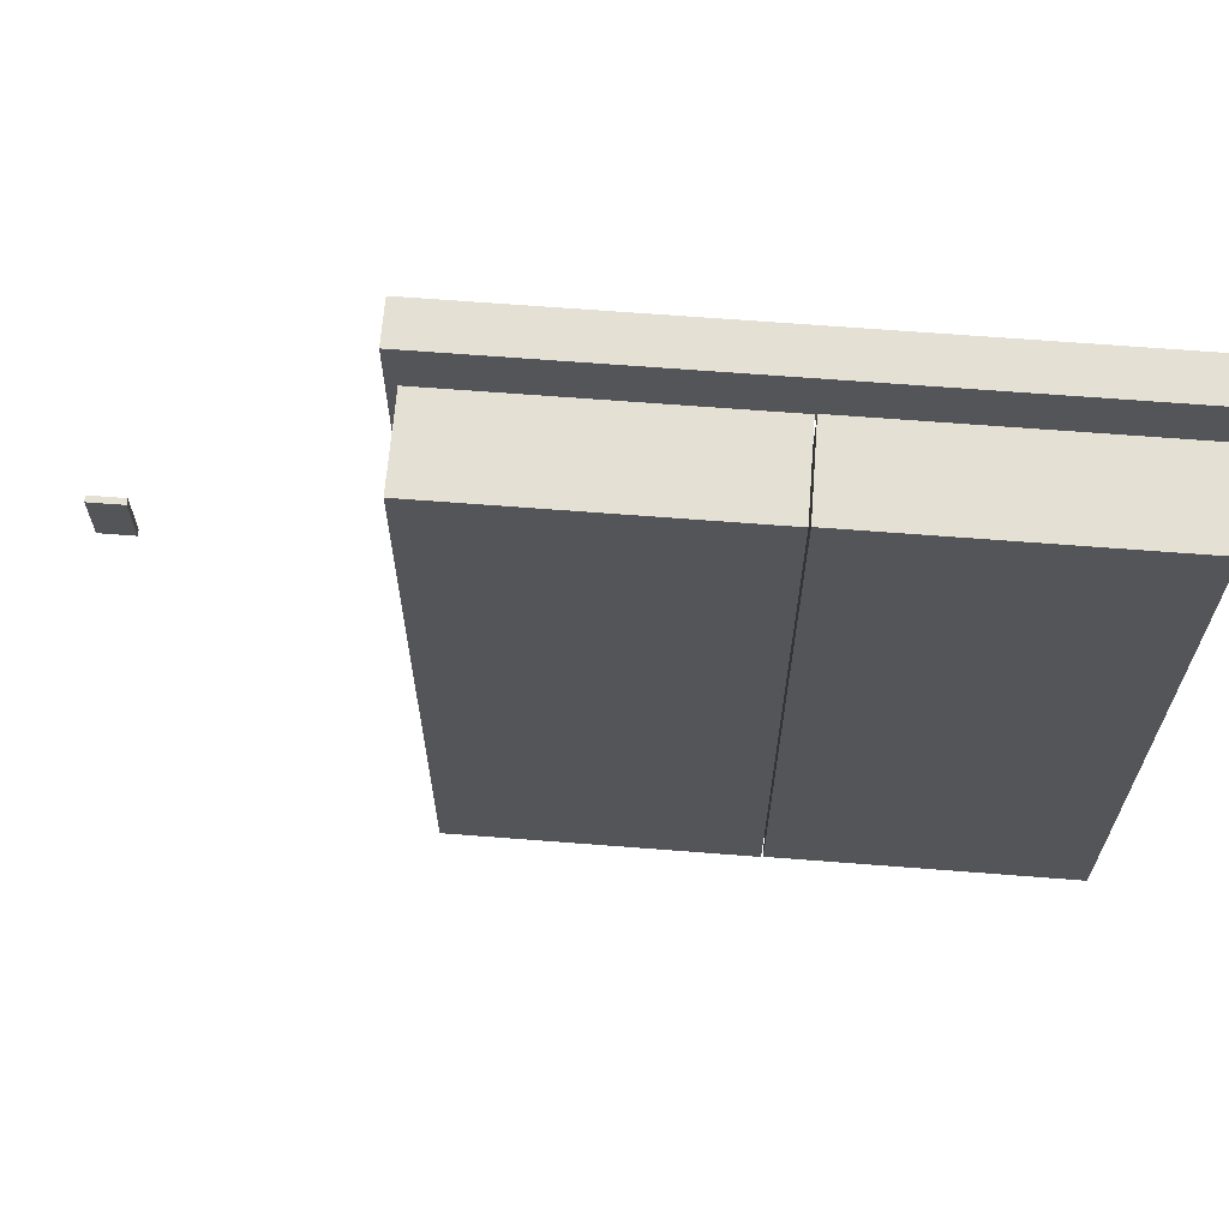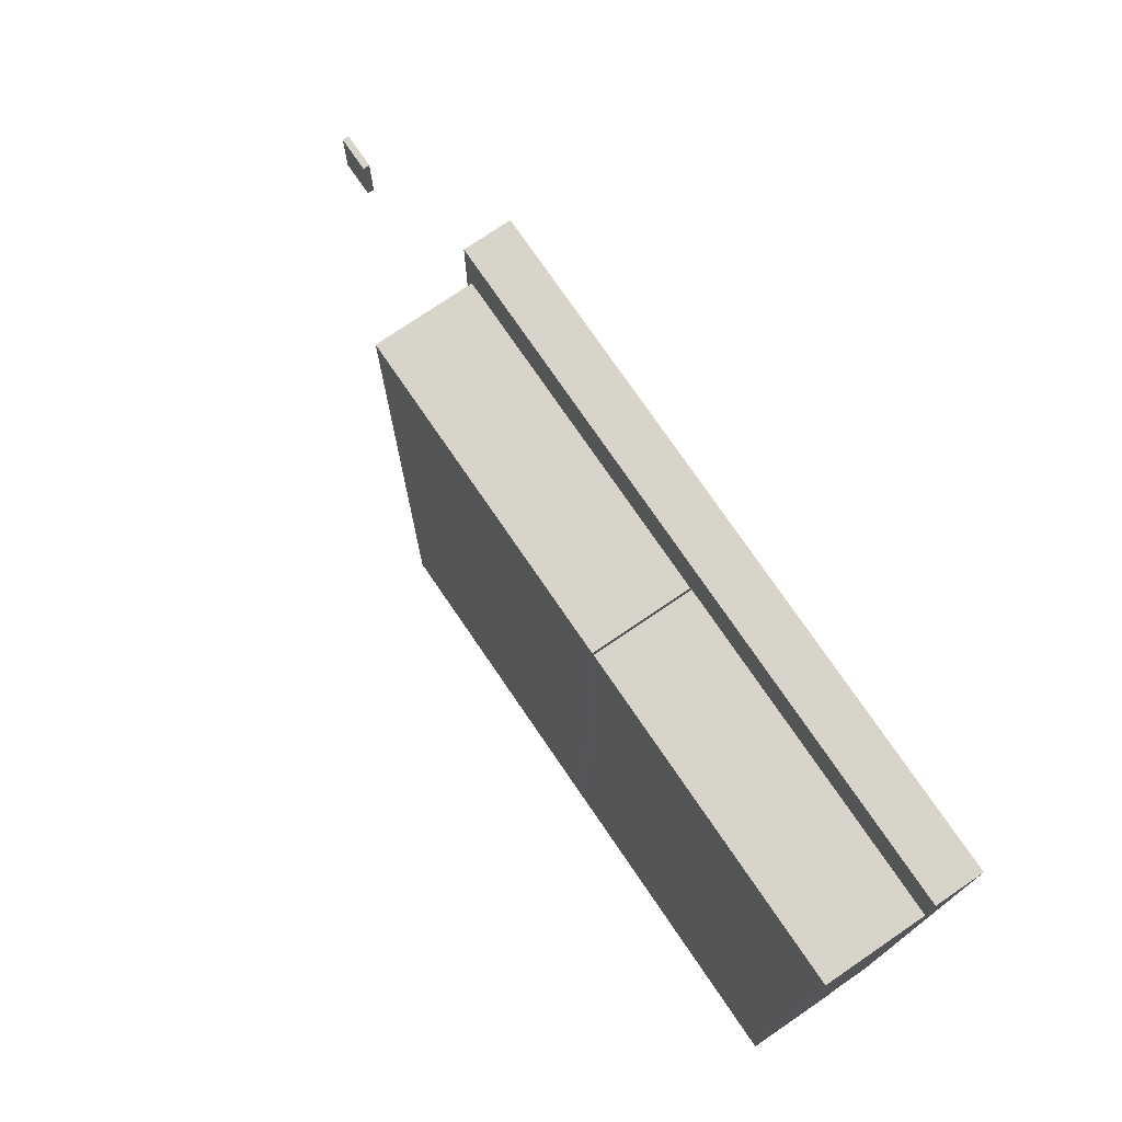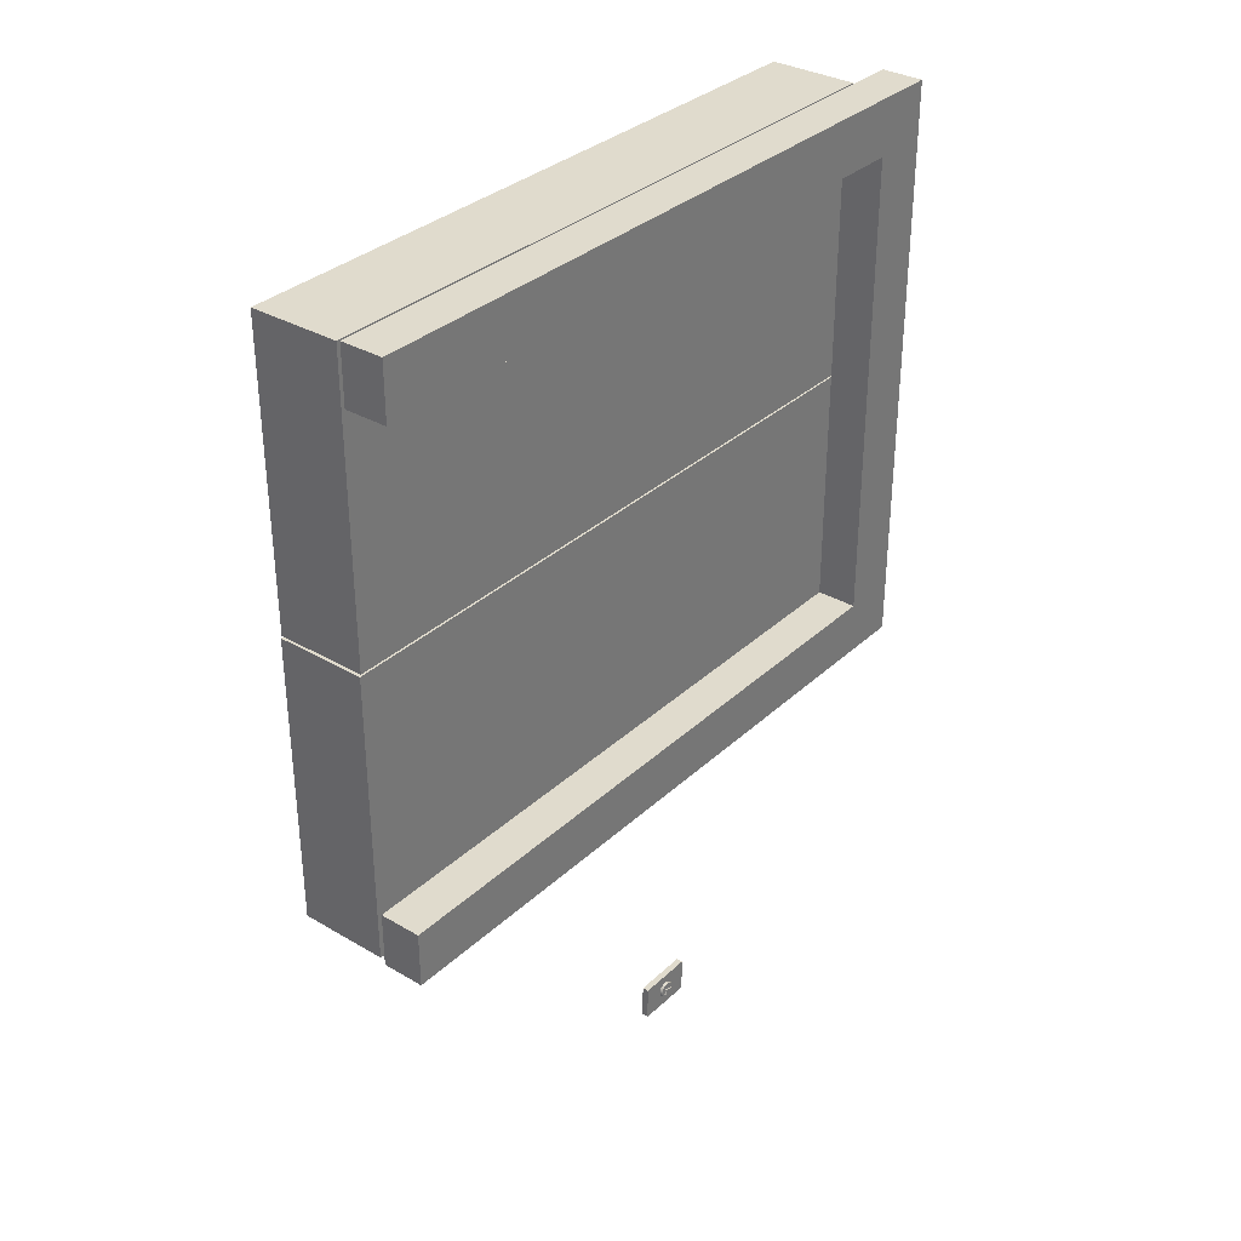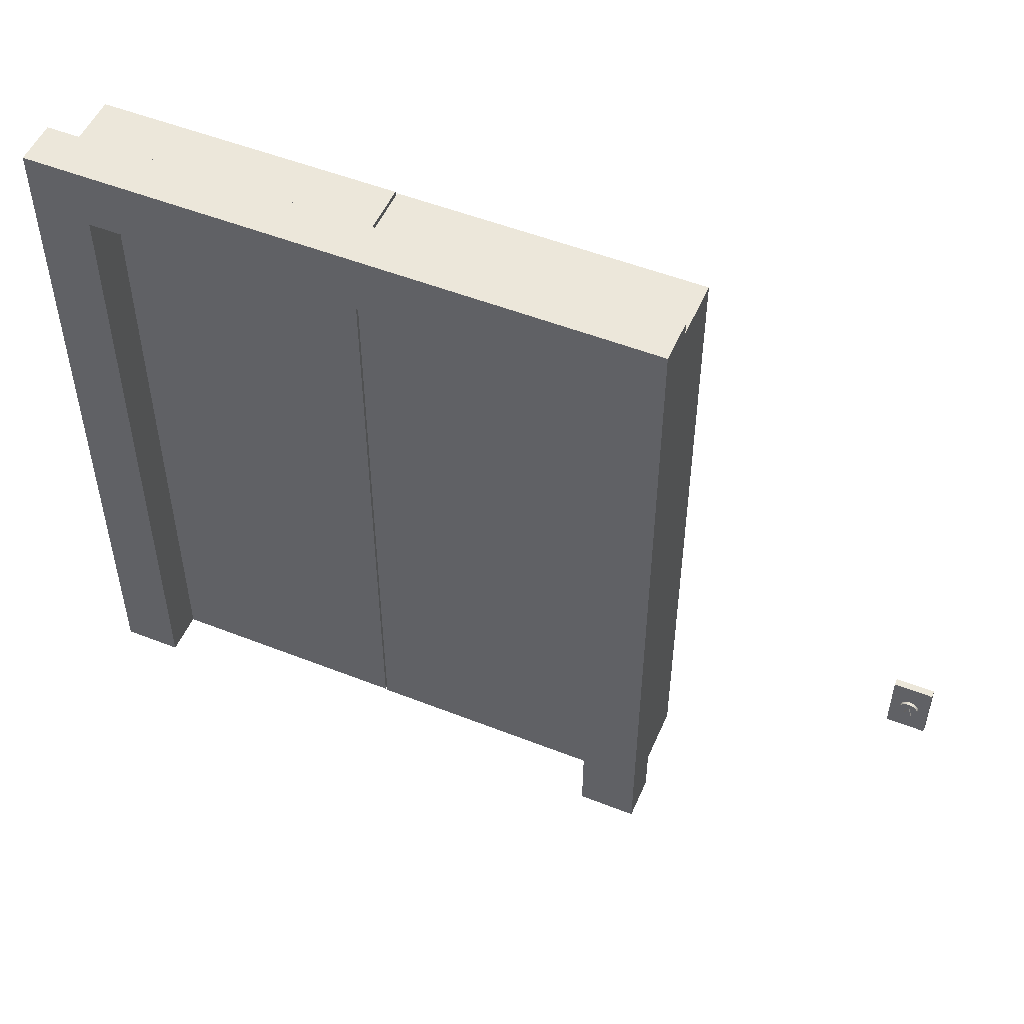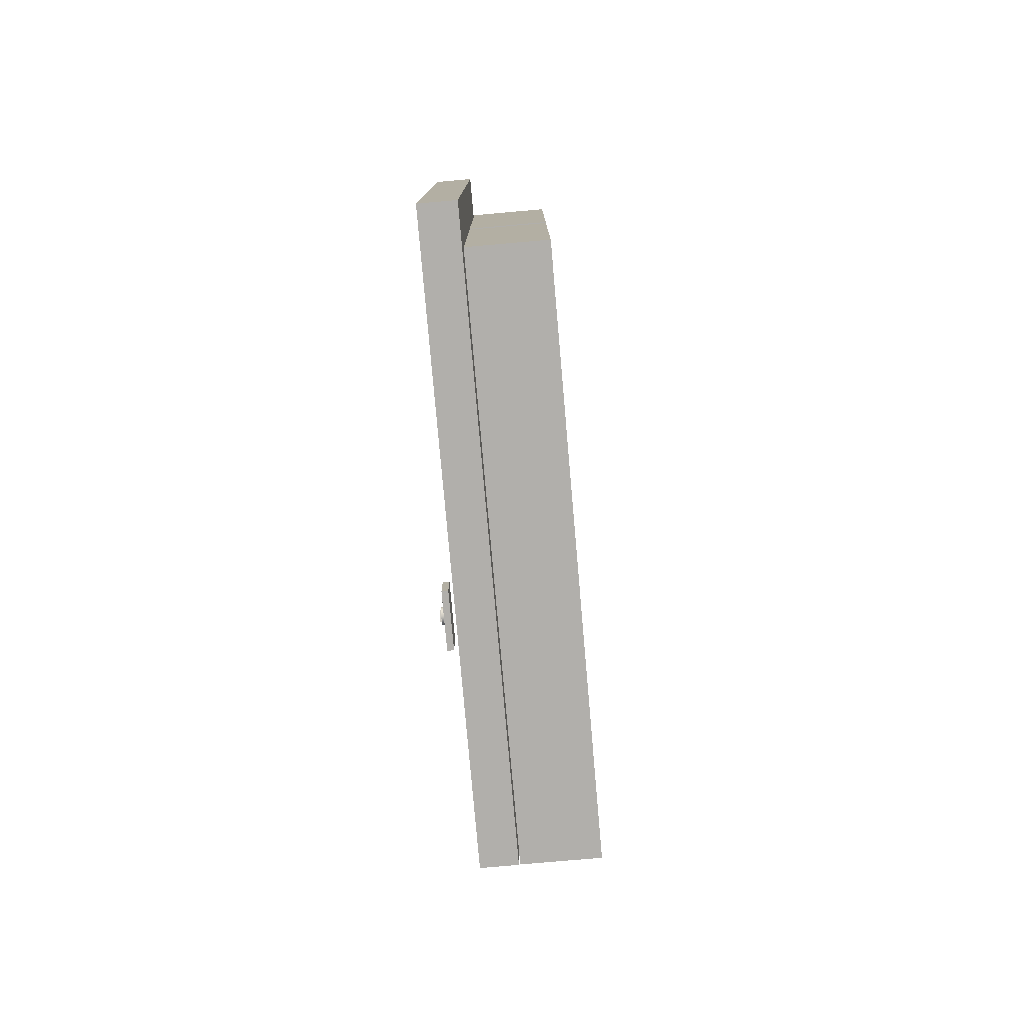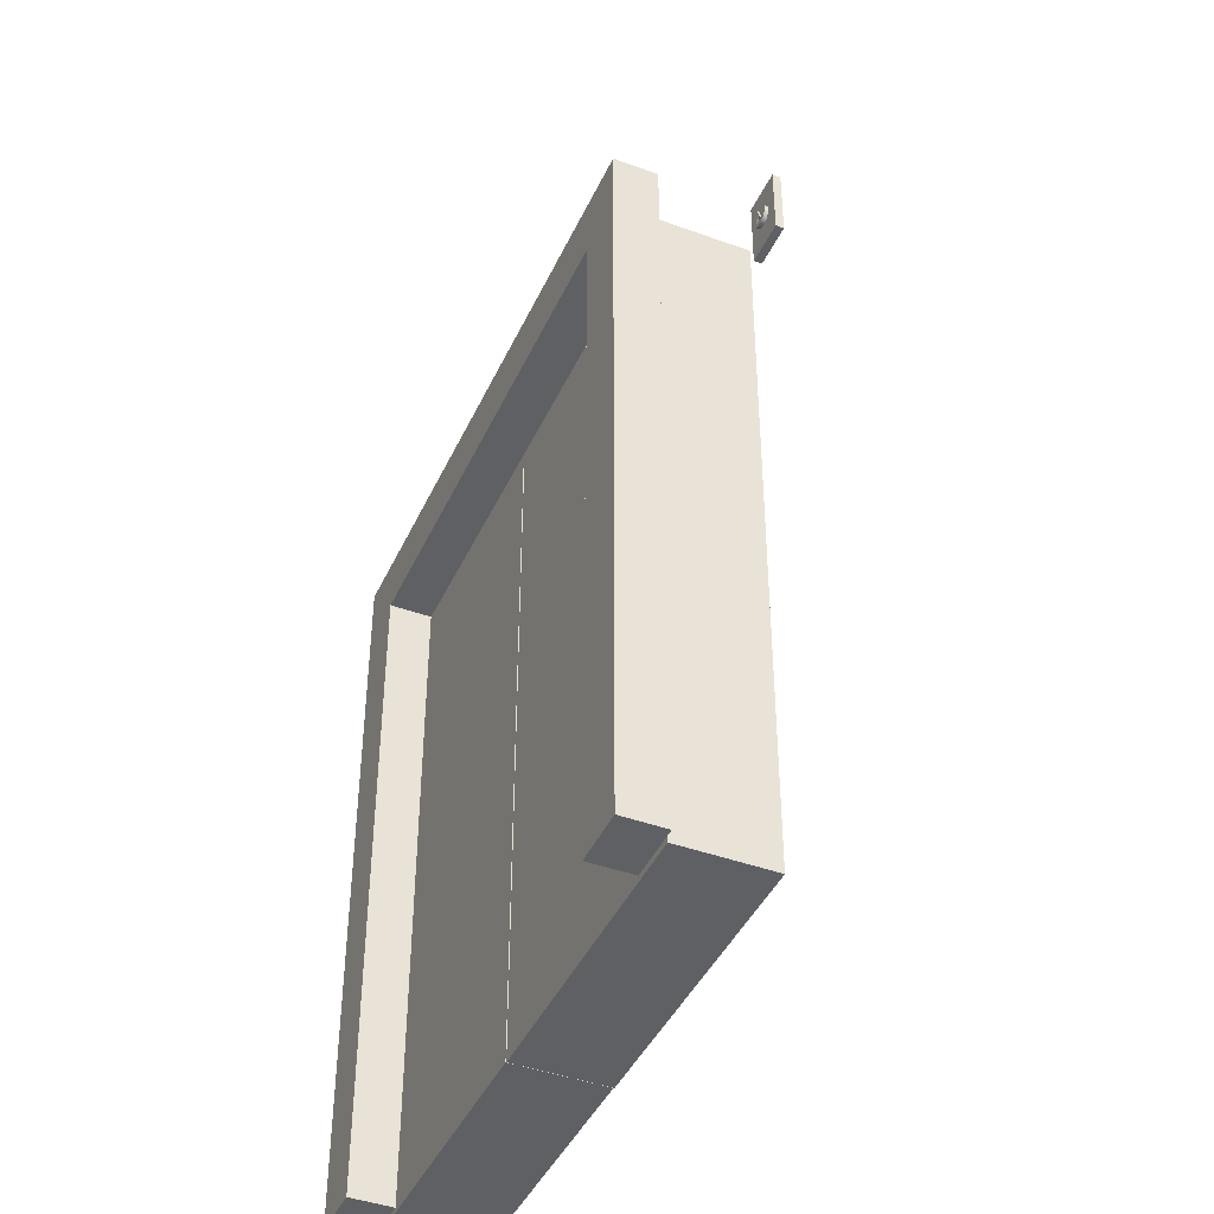
<metadata>
{"format":"obj","ext":"obj","renderer":"f3d","projection":"perspective","resolution":1024,"background":"white","views":[{"elev":65.2,"azim":-85.5,"up":"+Y"},{"elev":75.3,"azim":-34.3,"up":"+Y"},{"elev":33.3,"azim":38.7,"up":"+Z"},{"elev":51.8,"azim":113.1,"up":"+Y"},{"elev":-78.3,"azim":-175.0,"up":"+Z"},{"elev":-42.8,"azim":156.5,"up":"+Y"}]}
</metadata>
<code>
g default
v -9.678 -0.1059 9.026
v -9.171 -0.1059 9.026
v -9.678 3.709 9.026
v -9.171 3.709 9.026
v -9.678 3.709 7.349
v -9.171 3.709 7.349
v -9.678 -0.1059 7.349
v -9.171 -0.1059 7.349
v -9.678 -0.09977 10.71
v -9.171 -0.09977 10.71
v -9.678 3.715 10.71
v -9.171 3.715 10.71
v -9.678 3.715 9.037
v -9.171 3.715 9.037
v -9.678 -0.09977 9.037
v -9.171 -0.09977 9.037
v -9.164 -0.08569 7.613
v -8.922 -0.08569 7.613
v -9.164 3.984 7.613
v -8.922 3.984 7.613
v -9.164 3.984 7.294
v -8.922 3.984 7.294
v -9.164 -0.08569 7.294
v -8.922 -0.08569 7.294
v -9.164 3.647 7.613
v -9.164 3.647 7.294
v -8.922 3.647 7.294
v -8.922 3.647 7.613
v -8.922 3.647 10.39
v -9.164 3.647 10.39
v -8.922 3.984 10.39
v -9.164 3.984 10.39
v -9.164 -0.08569 10.71
v -8.922 -0.08569 10.71
v -9.164 3.984 10.71
v -8.922 3.984 10.71
v -9.164 -0.08569 10.39
v -8.922 -0.08569 10.39
v -9.164 3.647 10.71
v -8.922 3.647 10.71
v -8.978 1.745 5.95
v -8.943 1.745 5.95
v -8.978 2.065 5.95
v -8.943 2.065 5.95
v -8.978 2.065 5.752
v -8.943 2.065 5.752
v -8.978 1.745 5.752
v -8.943 1.745 5.752
v -8.957 1.922 5.806
v -8.957 1.936 5.813
v -8.957 1.946 5.824
v -8.957 1.953 5.837
v -8.957 1.956 5.852
v -8.957 1.953 5.867
v -8.957 1.946 5.881
v -8.957 1.936 5.891
v -8.957 1.922 5.898
v -8.957 1.907 5.901
v -8.957 1.892 5.898
v -8.957 1.879 5.891
v -8.957 1.868 5.881
v -8.957 1.861 5.867
v -8.957 1.859 5.852
v -8.957 1.861 5.837
v -8.957 1.868 5.824
v -8.957 1.879 5.813
v -8.957 1.892 5.806
v -8.957 1.907 5.804
v -8.926 1.922 5.806
v -8.926 1.936 5.813
v -8.926 1.946 5.824
v -8.926 1.953 5.837
v -8.926 1.956 5.852
v -8.926 1.953 5.867
v -8.926 1.946 5.881
v -8.926 1.936 5.891
v -8.926 1.922 5.898
v -8.926 1.907 5.901
v -8.926 1.892 5.898
v -8.926 1.879 5.891
v -8.926 1.868 5.881
v -8.926 1.861 5.867
v -8.926 1.859 5.852
v -8.926 1.861 5.837
v -8.926 1.868 5.824
v -8.926 1.879 5.813
v -8.926 1.892 5.806
v -8.926 1.907 5.804
v -8.957 1.907 5.852
v -8.926 1.94 5.852
v -8.926 1.923 5.858
v -8.926 1.917 5.86
v -8.926 1.913 5.861
v -8.926 1.91 5.862
v -8.926 1.907 5.863
v -8.926 1.903 5.864
v -8.926 1.897 5.866
v -8.926 1.881 5.871
v -8.926 1.886 5.859
v -8.926 1.889 5.852
v -8.926 1.886 5.845
v -8.926 1.88 5.832
v -8.926 1.897 5.838
v -8.926 1.903 5.84
v -8.926 1.907 5.842
v -8.926 1.91 5.843
v -8.926 1.913 5.844
v -8.926 1.917 5.845
v -8.926 1.924 5.847
v -8.965 1.953 5.837
v -8.965 1.956 5.852
v -8.965 1.907 5.852
v -8.917 1.91 5.843
v -8.917 1.913 5.844
v -8.917 1.907 5.852
v -8.917 1.917 5.845
v -8.917 1.924 5.847
v -8.917 1.94 5.852
v -8.917 1.923 5.858
v -8.917 1.917 5.86
v -8.917 1.913 5.861
v -8.917 1.91 5.862
v -8.917 1.907 5.863
v -8.917 1.903 5.864
v -8.917 1.897 5.866
v -8.917 1.881 5.871
v -8.917 1.886 5.859
v -8.917 1.889 5.852
v -8.917 1.886 5.845
v -8.917 1.88 5.832
v -8.917 1.897 5.838
v -8.917 1.903 5.84
v -8.917 1.907 5.842
g pCube156
f 1 2 4 3
f 3 4 6 5
f 5 6 8 7
f 7 8 2 1
f 2 8 6 4
f 7 1 3 5
f 9 10 12 11
f 11 12 14 13
f 13 14 16 15
f 15 16 10 9
f 10 16 14 12
f 15 9 11 13
f 17 18 28 25
f 19 20 22 21
f 26 27 24 23
f 23 24 18 17
f 18 24 27 28
f 23 17 25 26
f 26 25 19 21
f 21 22 27 26
f 28 27 22 20
f 30 29 31 32
f 25 28 29 30
f 28 20 31 29
f 20 19 32 31
f 19 25 30 32
f 33 34 40 39
f 35 36 31 32
f 30 29 38 37
f 37 38 34 33
f 34 38 29 40
f 37 33 39 30
f 30 39 35 32
f 32 31 29 30
f 40 29 31 36
f 39 40 36 35
f 41 42 44 43
f 43 44 46 45
f 45 46 48 47
f 47 48 42 41
f 42 48 46 44
f 47 41 43 45
f 49 50 70 69
f 50 51 71 70
f 51 52 72 71
f 52 53 73 72
f 53 54 74 73
f 54 55 75 74
f 55 56 76 75
f 56 57 77 76
f 57 58 78 77
f 58 59 79 78
f 59 60 80 79
f 60 61 81 80
f 61 62 82 81
f 62 63 83 82
f 63 64 84 83
f 64 65 85 84
f 65 66 86 85
f 66 67 87 86
f 67 68 88 87
f 68 49 69 88
f 50 49 89
f 51 50 89
f 52 51 89
f 111 110 112
f 54 53 89
f 55 54 89
f 56 55 89
f 57 56 89
f 58 57 89
f 59 58 89
f 60 59 89
f 61 60 89
f 62 61 89
f 63 62 89
f 64 63 89
f 65 64 89
f 66 65 89
f 67 66 89
f 68 67 89
f 49 68 89
f 113 114 115
f 114 116 115
f 116 117 115
f 117 118 115
f 118 119 115
f 119 120 115
f 120 121 115
f 121 122 115
f 122 123 115
f 123 124 115
f 124 125 115
f 125 126 115
f 126 127 115
f 127 128 115
f 128 129 115
f 129 130 115
f 130 131 115
f 131 132 115
f 132 133 115
f 133 113 115
f 73 74 91 90
f 74 75 92 91
f 75 76 93 92
f 76 77 94 93
f 77 78 95 94
f 78 79 96 95
f 79 80 97 96
f 80 81 98 97
f 81 82 99 98
f 82 83 100 99
f 83 84 101 100
f 84 85 102 101
f 85 86 103 102
f 86 87 104 103
f 87 88 105 104
f 88 69 106 105
f 69 70 107 106
f 70 71 108 107
f 71 72 109 108
f 72 73 90 109
f 53 52 110 111
f 52 89 112 110
f 89 53 111 112
f 106 107 114 113
f 107 108 116 114
f 108 109 117 116
f 109 90 118 117
f 90 91 119 118
f 91 92 120 119
f 92 93 121 120
f 93 94 122 121
f 94 95 123 122
f 95 96 124 123
f 96 97 125 124
f 97 98 126 125
f 98 99 127 126
f 99 100 128 127
f 100 101 129 128
f 101 102 130 129
f 102 103 131 130
f 103 104 132 131
f 104 105 133 132
f 105 106 113 133

</code>
